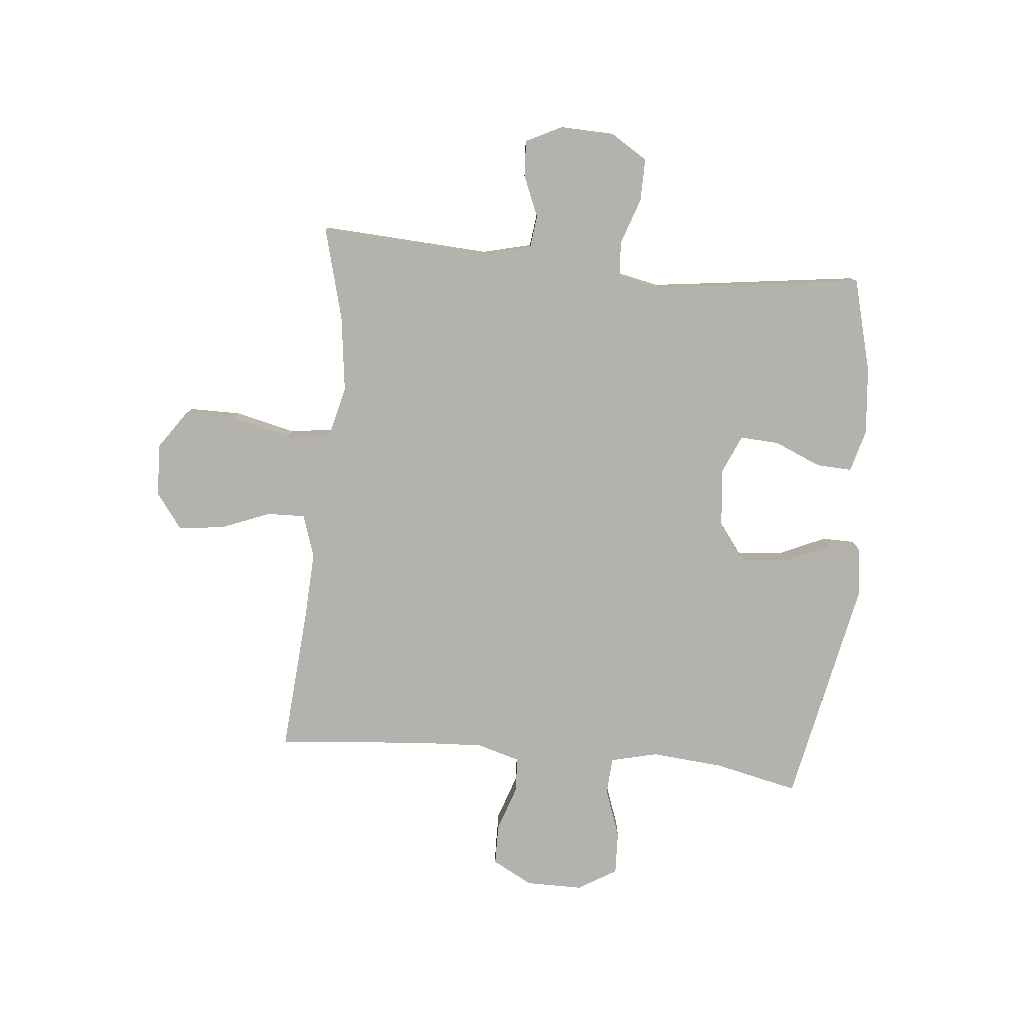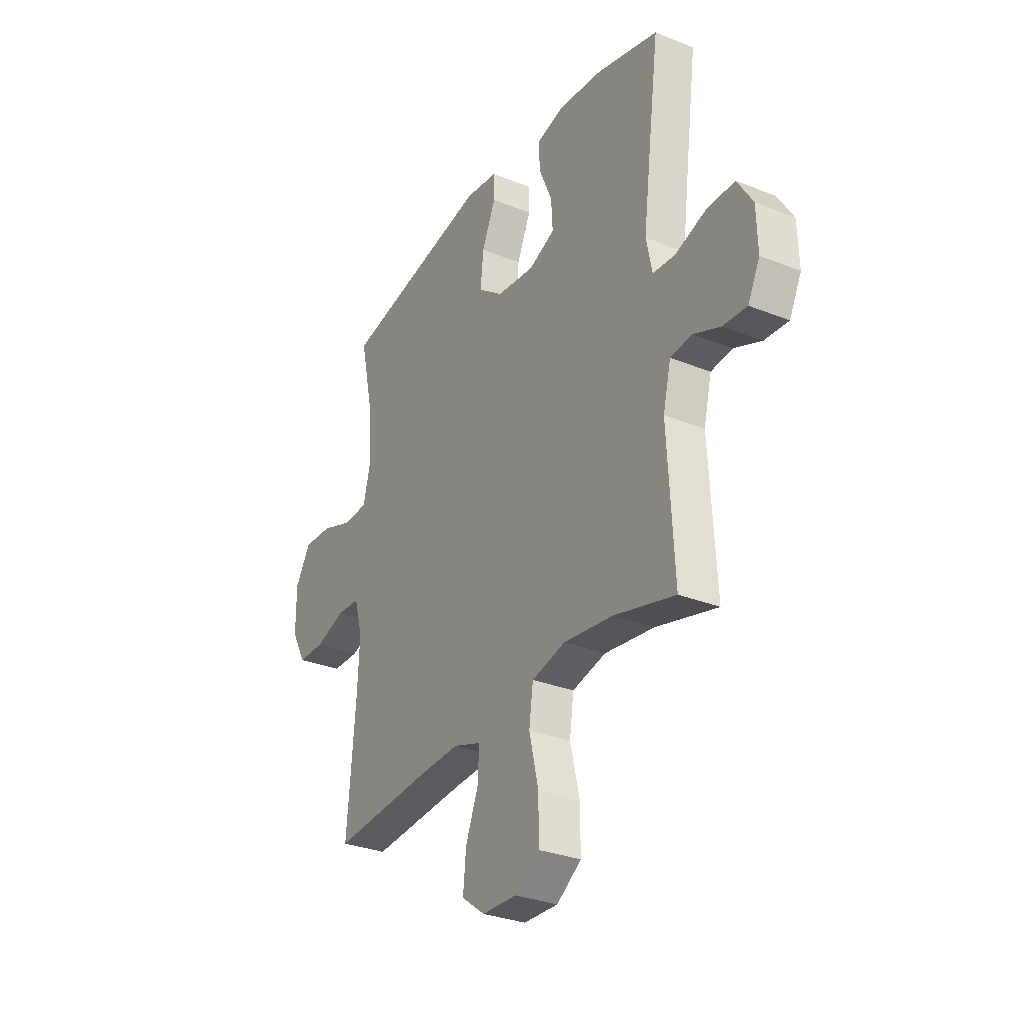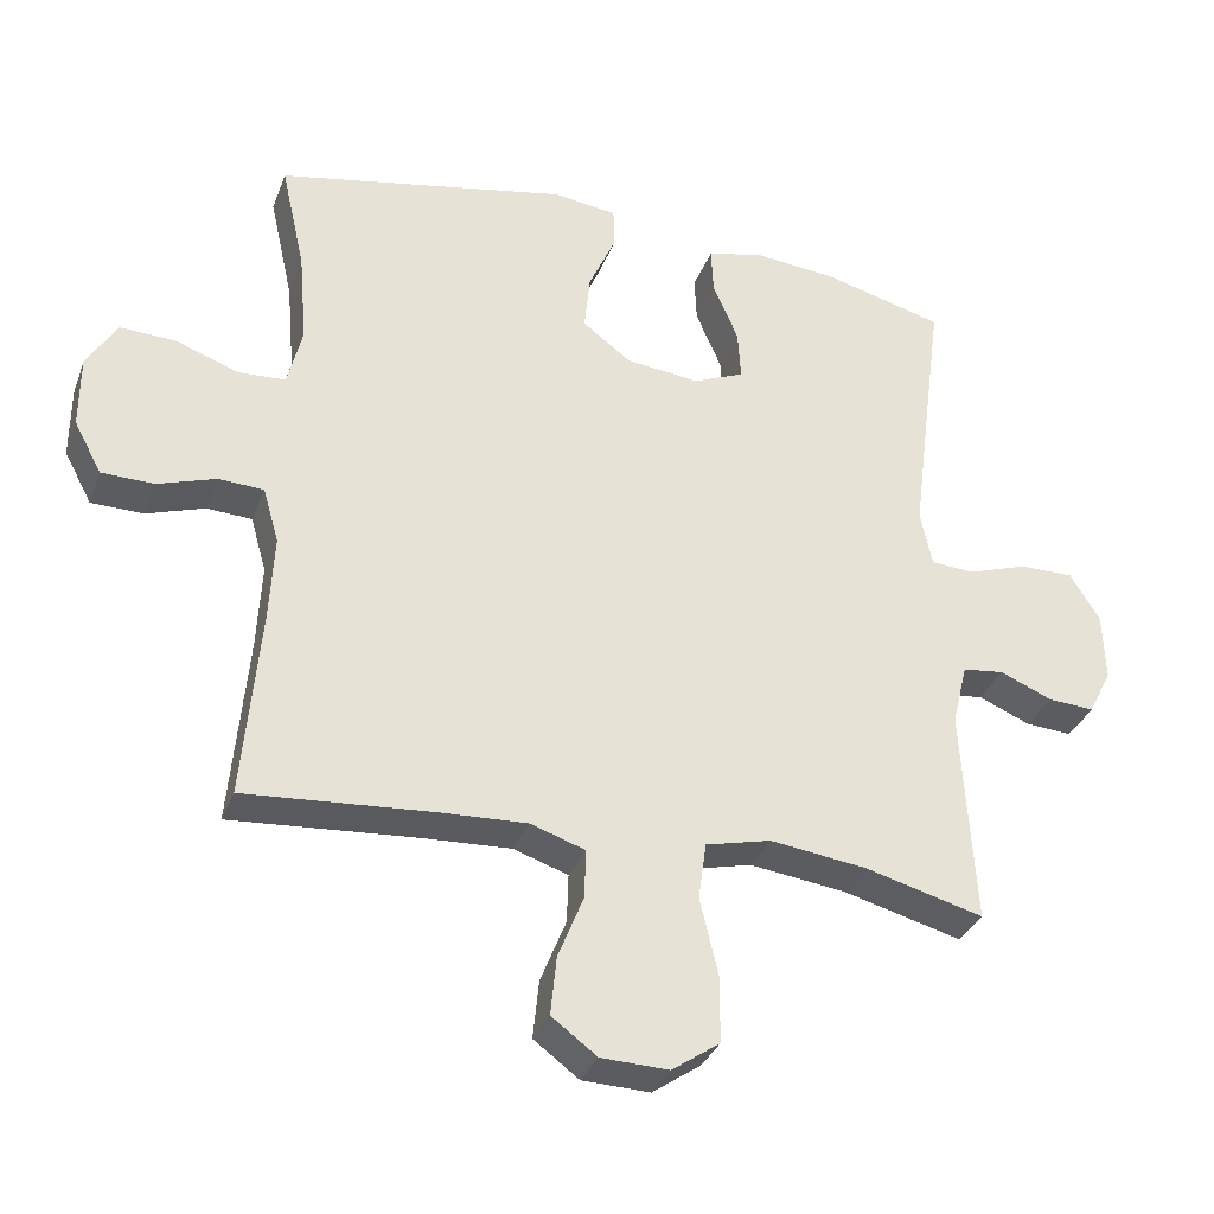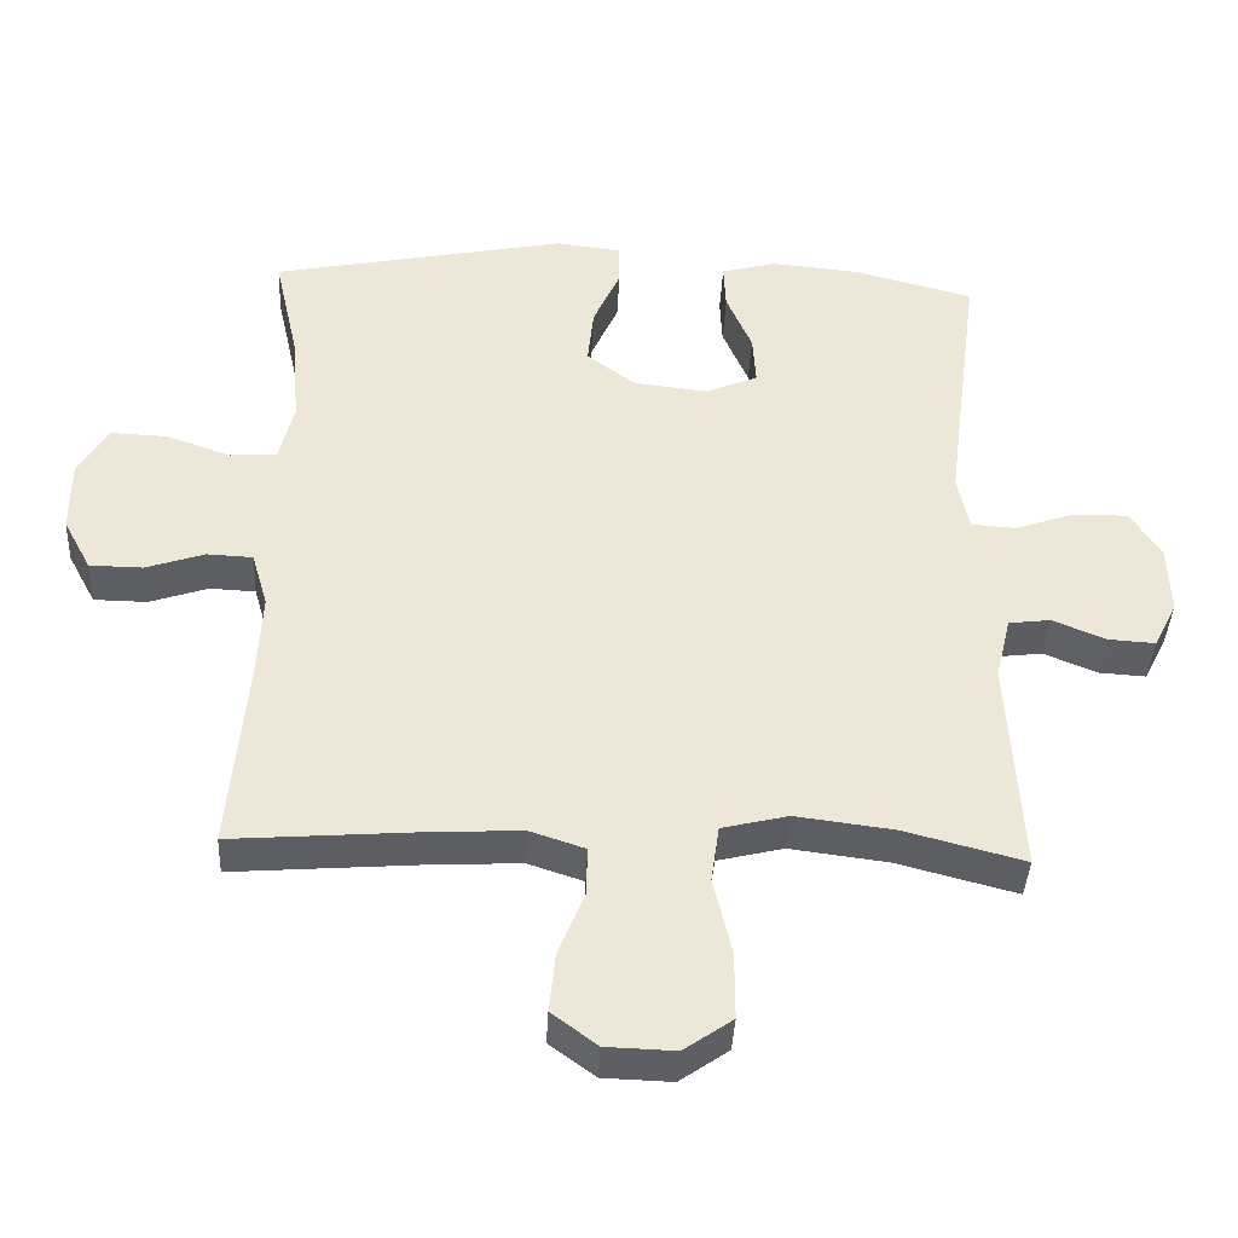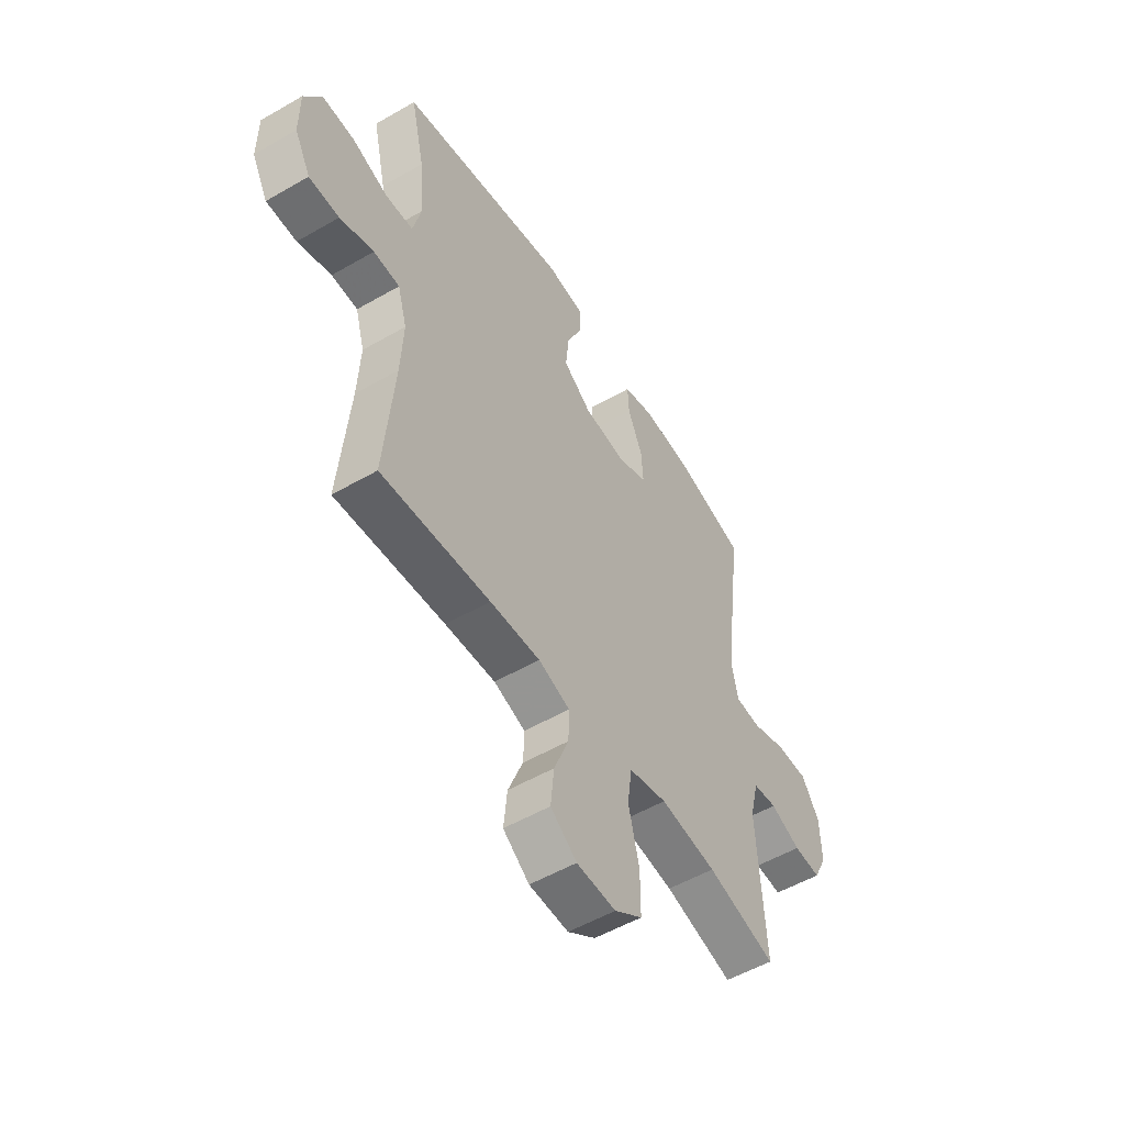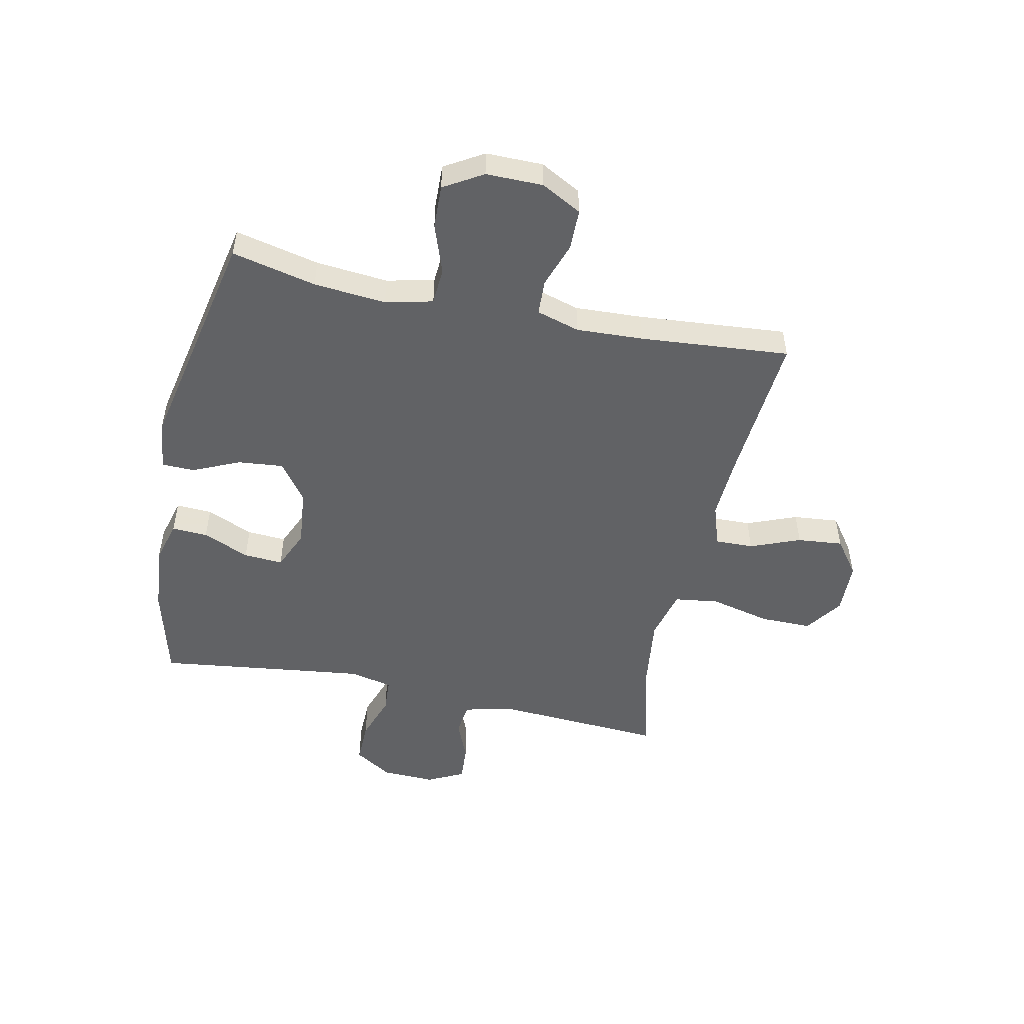
<metadata>
{"format":"obj","ext":"obj","renderer":"f3d","projection":"perspective","resolution":1024,"background":"white","views":[{"elev":-79.4,"azim":-95.5,"up":"+Y"},{"elev":-30.5,"azim":-120.1,"up":"+Z"},{"elev":-33.5,"azim":161.0,"up":"+Z"},{"elev":-39.8,"azim":177.2,"up":"+Z"},{"elev":-53.5,"azim":121.7,"up":"+Z"},{"elev":-50.6,"azim":77.8,"up":"+Y"}]}
</metadata>
<code>
v 0.5 0.07 0.5
v 0.467 0.07 0.352
v 0.456 0.07 0.225
v 0.476 0.07 0.142
v 0.541 0.07 0.138
v 0.627 0.07 0.169
v 0.704 0.07 0.172
v 0.745 0.07 0.104
v 0.745 0.07 0.004
v 0.707 0.07 -0.067
v 0.635 0.07 -0.068
v 0.555 0.07 -0.041
v 0.493 0.07 -0.044
v 0.471 0.07 -0.12
v 0.477 0.07 -0.238
v 0.5 0.07 -0.5
v 0.242 0.07 -0.48
v 0.123 0.07 -0.474
v 0.048 0.07 -0.499
v 0.05 0.07 -0.566
v 0.085 0.07 -0.654
v 0.093 0.07 -0.734
v 0.031 0.07 -0.78
v -0.062 0.07 -0.783
v -0.128 0.07 -0.737
v -0.128 0.07 -0.646
v -0.103 0.07 -0.54
v -0.114 0.07 -0.462
v -0.204 0.07 -0.44
v -0.337 0.07 -0.457
v -0.5 0.07 -0.5
v -0.483 0.07 -0.202
v -0.504 0.07 -0.116
v -0.561 0.07 -0.109
v -0.633 0.07 -0.139
v -0.697 0.07 -0.143
v -0.729 0.07 -0.079
v -0.726 0.07 0.015
v -0.685 0.07 0.081
v -0.61 0.07 0.08
v -0.528 0.07 0.052
v -0.468 0.07 0.056
v -0.452 0.07 0.132
v -0.467 0.07 0.25
v -0.5 0.07 0.5
v -0.336 0.07 0.543
v -0.217 0.07 0.554
v -0.142 0.07 0.534
v -0.145 0.07 0.471
v -0.18 0.07 0.389
v -0.184 0.07 0.32
v -0.114 0.07 0.29
v -0.013 0.07 0.301
v 0.054 0.07 0.351
v 0.046 0.07 0.43
v 0.009 0.07 0.513
v 0.01 0.07 0.57
v 0.098 0.07 0.581
v 0.5 0 0.5
v 0.467 0 0.352
v 0.456 0 0.225
v 0.476 0 0.142
v 0.541 0 0.138
v 0.627 0 0.169
v 0.704 0 0.172
v 0.745 0 0.104
v 0.745 0 0.004
v 0.707 0 -0.067
v 0.635 0 -0.068
v 0.555 0 -0.041
v 0.493 0 -0.044
v 0.471 0 -0.12
v 0.477 0 -0.238
v 0.5 0 -0.5
v 0.242 0 -0.48
v 0.123 0 -0.474
v 0.048 0 -0.499
v 0.05 0 -0.566
v 0.085 0 -0.654
v 0.093 0 -0.734
v 0.031 0 -0.78
v -0.062 0 -0.783
v -0.128 0 -0.737
v -0.128 0 -0.646
v -0.103 0 -0.54
v -0.114 0 -0.462
v -0.204 0 -0.44
v -0.337 0 -0.457
v -0.5 0 -0.5
v -0.483 0 -0.202
v -0.504 0 -0.116
v -0.561 0 -0.109
v -0.633 0 -0.139
v -0.697 0 -0.143
v -0.729 0 -0.079
v -0.726 0 0.015
v -0.685 0 0.081
v -0.61 0 0.08
v -0.528 0 0.052
v -0.468 0 0.056
v -0.452 0 0.132
v -0.467 0 0.25
v -0.5 0 0.5
v -0.336 0 0.543
v -0.217 0 0.554
v -0.142 0 0.534
v -0.145 0 0.471
v -0.18 0 0.389
v -0.184 0 0.32
v -0.114 0 0.29
v -0.013 0 0.301
v 0.054 0 0.351
v 0.046 0 0.43
v 0.009 0 0.513
v 0.01 0 0.57
v 0.098 0 0.581
f 55 56 57 58
f 54 55 58 1
f 53 54 1 2
f 52 53 2 3
f 47 48 49 50
f 47 50 51
f 44 45 46 47
f 43 44 47 51
f 42 43 51 52
f 38 39 40 41
f 38 41 42
f 37 38 42
f 34 35 36 37
f 33 34 37 42
f 32 33 42 52
f 30 31 32 52
f 24 25 26 27
f 24 27 28
f 23 24 28
f 20 21 22 23
f 19 20 23 28
f 18 19 28 29
f 15 16 17
f 14 15 17 18
f 13 14 18 29
f 9 10 11 12
f 9 12 13
f 8 9 13
f 5 6 7 8
f 4 5 8 13
f 13 29 30 52
f 3 4 13 52
f 116 115 114 113
f 59 116 113 112
f 60 59 112 111
f 61 60 111 110
f 108 107 106 105
f 109 108 105
f 105 104 103 102
f 109 105 102 101
f 110 109 101 100
f 99 98 97 96
f 100 99 96
f 100 96 95
f 95 94 93 92
f 100 95 92 91
f 110 100 91 90
f 110 90 89 88
f 85 84 83 82
f 86 85 82
f 86 82 81
f 81 80 79 78
f 86 81 78 77
f 87 86 77 76
f 75 74 73
f 76 75 73 72
f 87 76 72 71
f 70 69 68 67
f 71 70 67
f 71 67 66
f 66 65 64 63
f 71 66 63 62
f 110 88 87 71
f 110 71 62 61
f 1 59 60 2
f 2 60 61 3
f 3 61 62 4
f 4 62 63 5
f 5 63 64 6
f 6 64 65 7
f 7 65 66 8
f 8 66 67 9
f 9 67 68 10
f 10 68 69 11
f 11 69 70 12
f 12 70 71 13
f 13 71 72 14
f 14 72 73 15
f 15 73 74 16
f 16 74 75 17
f 17 75 76 18
f 18 76 77 19
f 19 77 78 20
f 20 78 79 21
f 21 79 80 22
f 22 80 81 23
f 23 81 82 24
f 24 82 83 25
f 25 83 84 26
f 26 84 85 27
f 27 85 86 28
f 28 86 87 29
f 29 87 88 30
f 30 88 89 31
f 31 89 90 32
f 32 90 91 33
f 33 91 92 34
f 34 92 93 35
f 35 93 94 36
f 36 94 95 37
f 37 95 96 38
f 38 96 97 39
f 39 97 98 40
f 40 98 99 41
f 41 99 100 42
f 42 100 101 43
f 43 101 102 44
f 44 102 103 45
f 45 103 104 46
f 46 104 105 47
f 47 105 106 48
f 48 106 107 49
f 49 107 108 50
f 50 108 109 51
f 51 109 110 52
f 52 110 111 53
f 53 111 112 54
f 54 112 113 55
f 55 113 114 56
f 56 114 115 57
f 57 115 116 58
f 58 116 59 1

</code>
